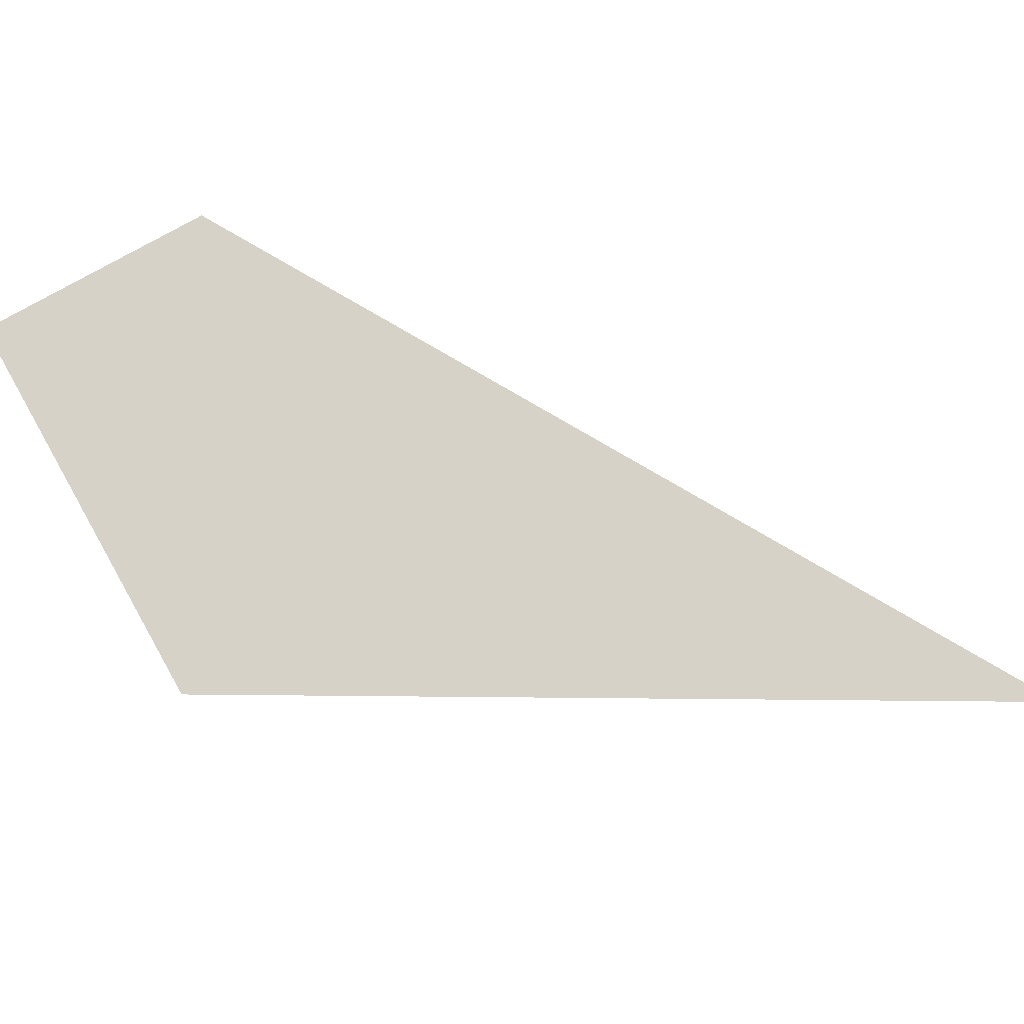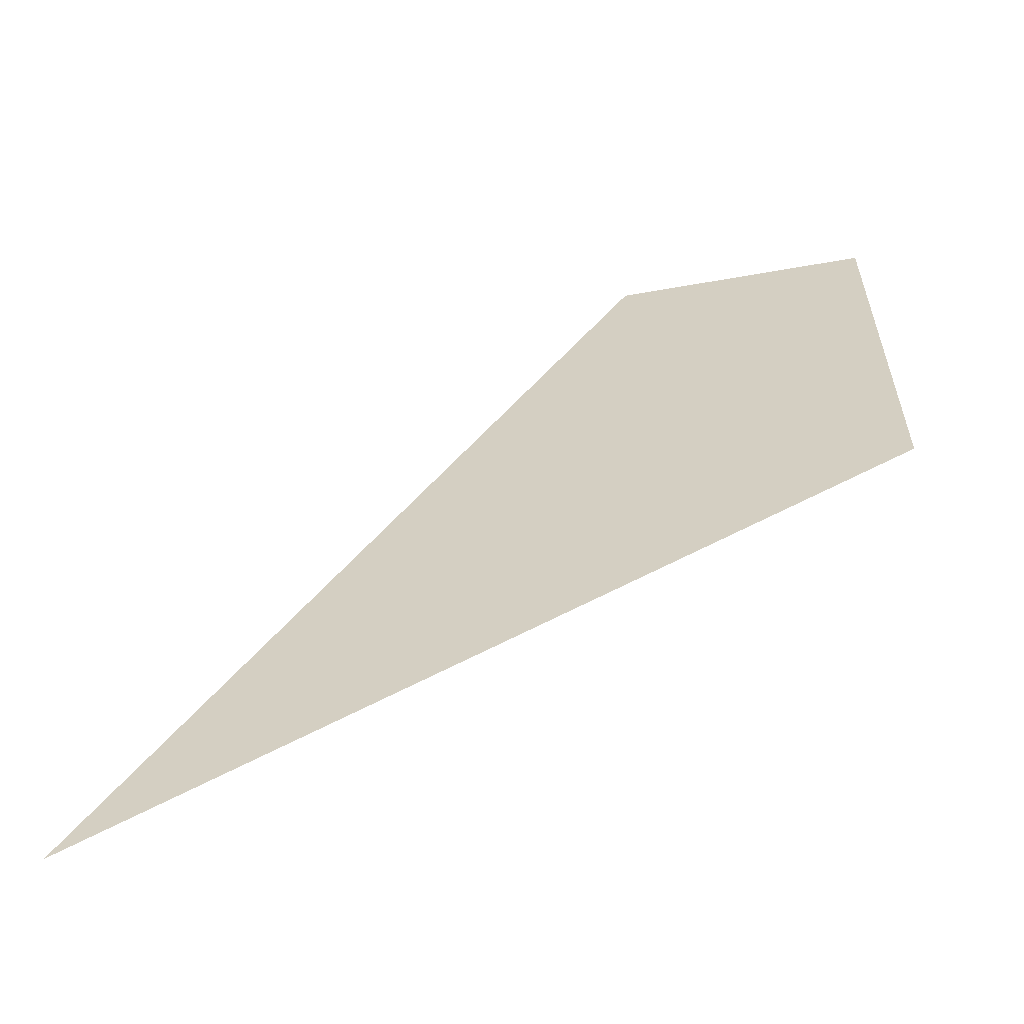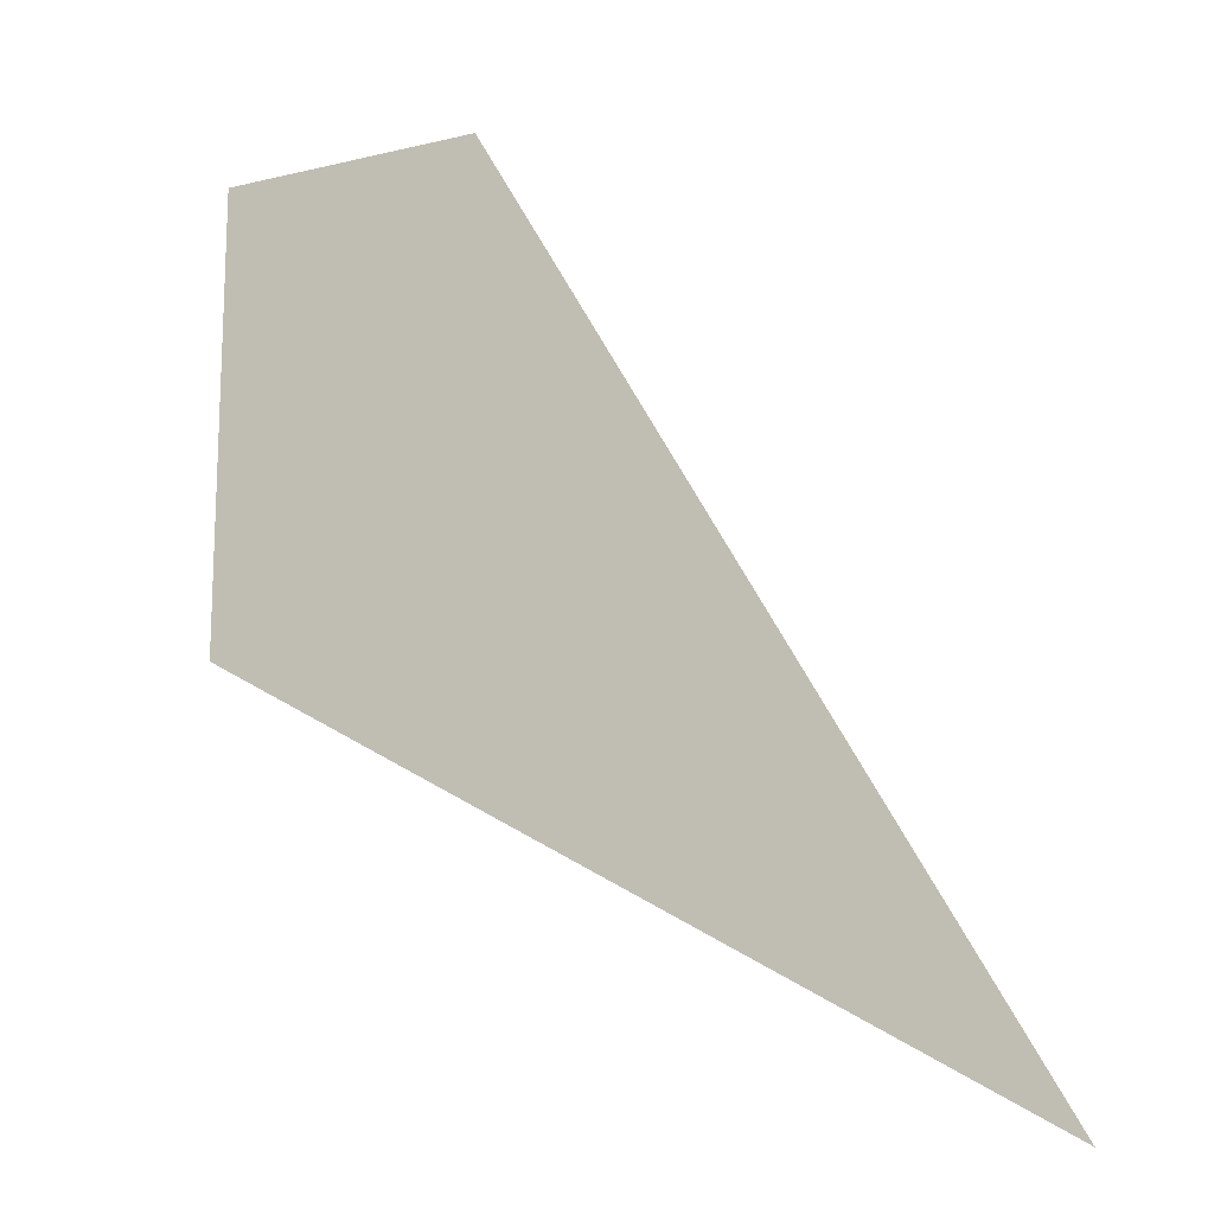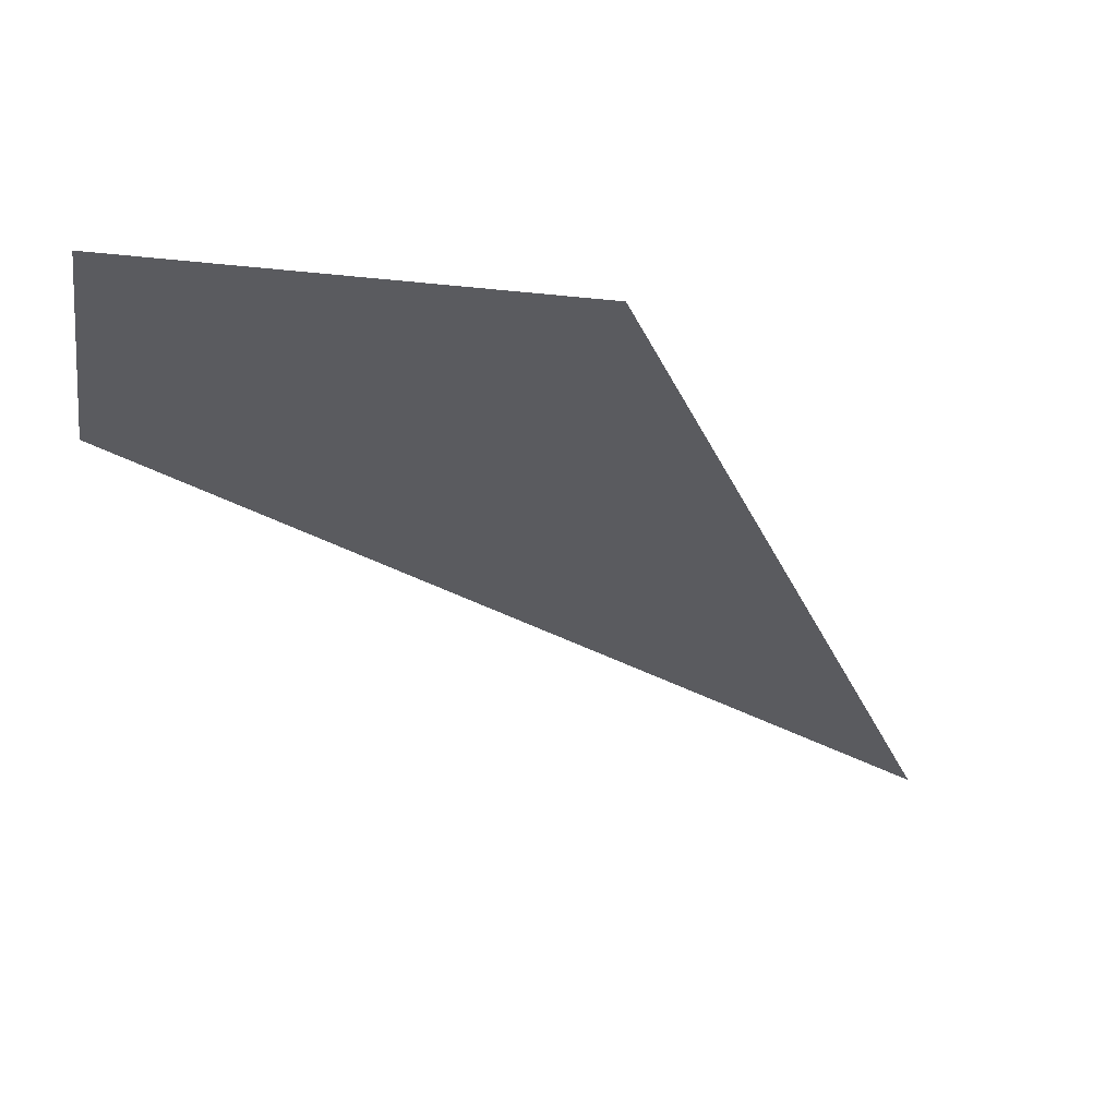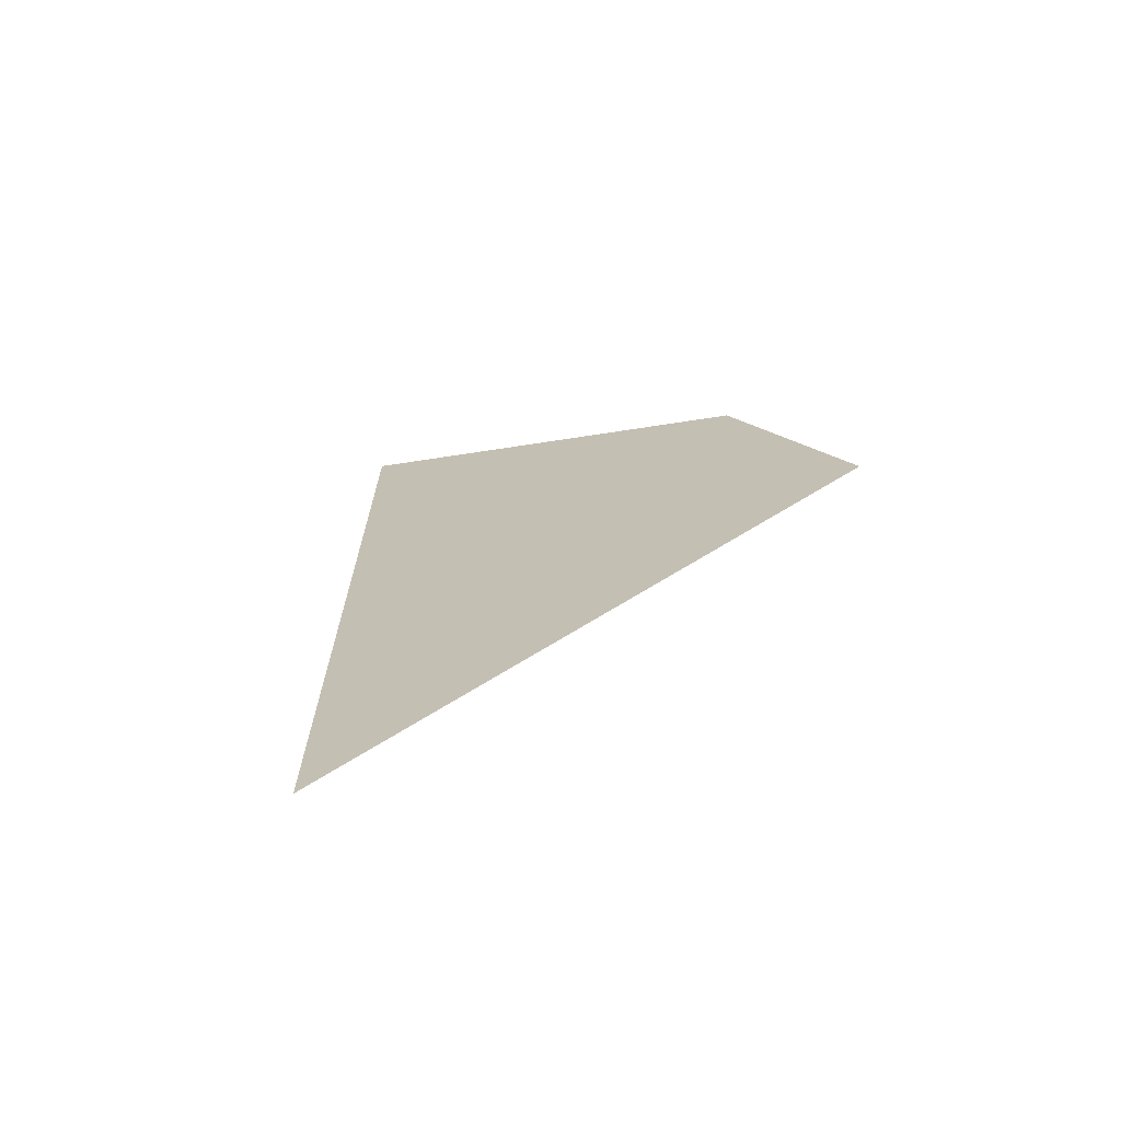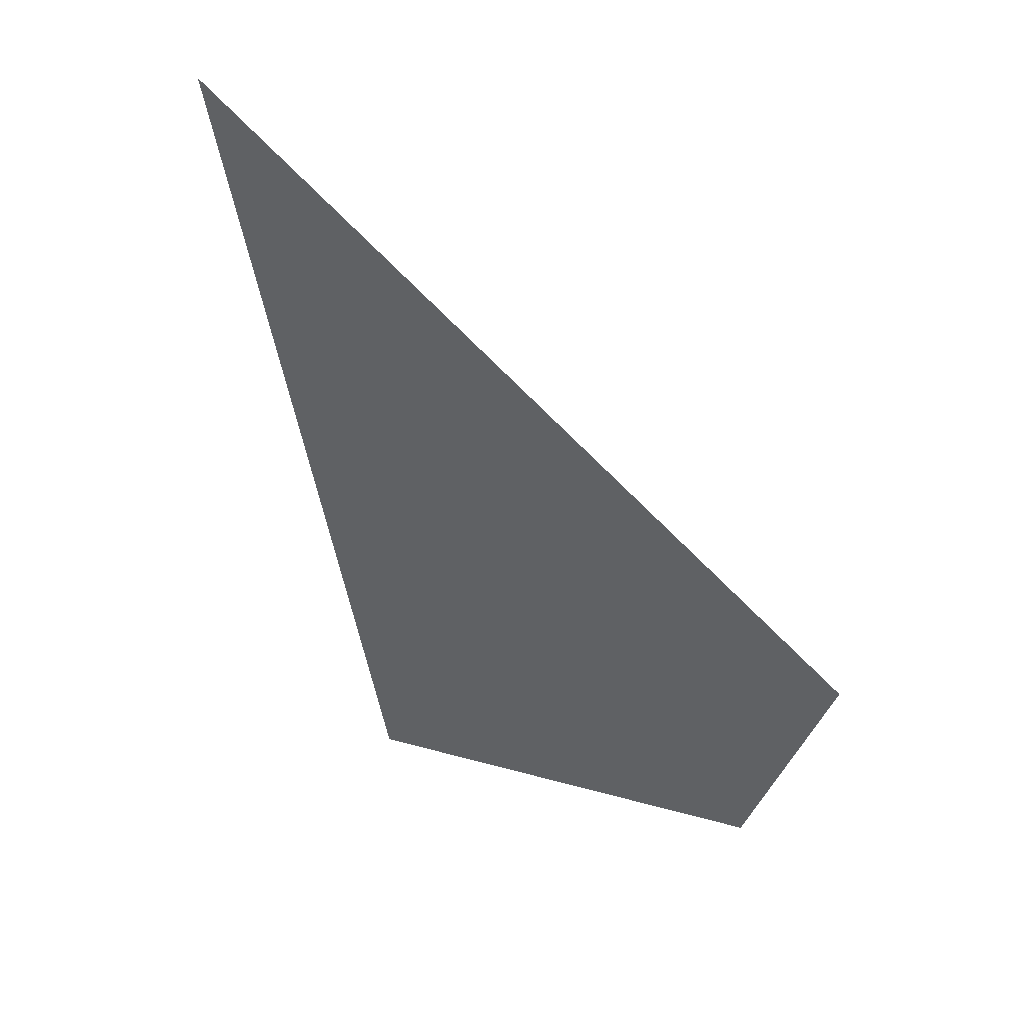
<metadata>
{"format":"obj","ext":"obj","renderer":"f3d","projection":"perspective","resolution":1024,"background":"white","views":[{"elev":77.4,"azim":-29.5,"up":"+Z"},{"elev":-60.2,"azim":-169.7,"up":"+Y"},{"elev":-15.8,"azim":26.7,"up":"+Y"},{"elev":-33.3,"azim":-98.2,"up":"+Z"},{"elev":17.7,"azim":60.1,"up":"+Z"},{"elev":-46.5,"azim":68.6,"up":"+Z"}]}
</metadata>
<code>
v 0 0 0
v 0.5 -0.2887 0
v 0.1667 0.2887 0
v 0 0.2887 0
f 1 2 3 4
f 4 3 2 1

</code>
